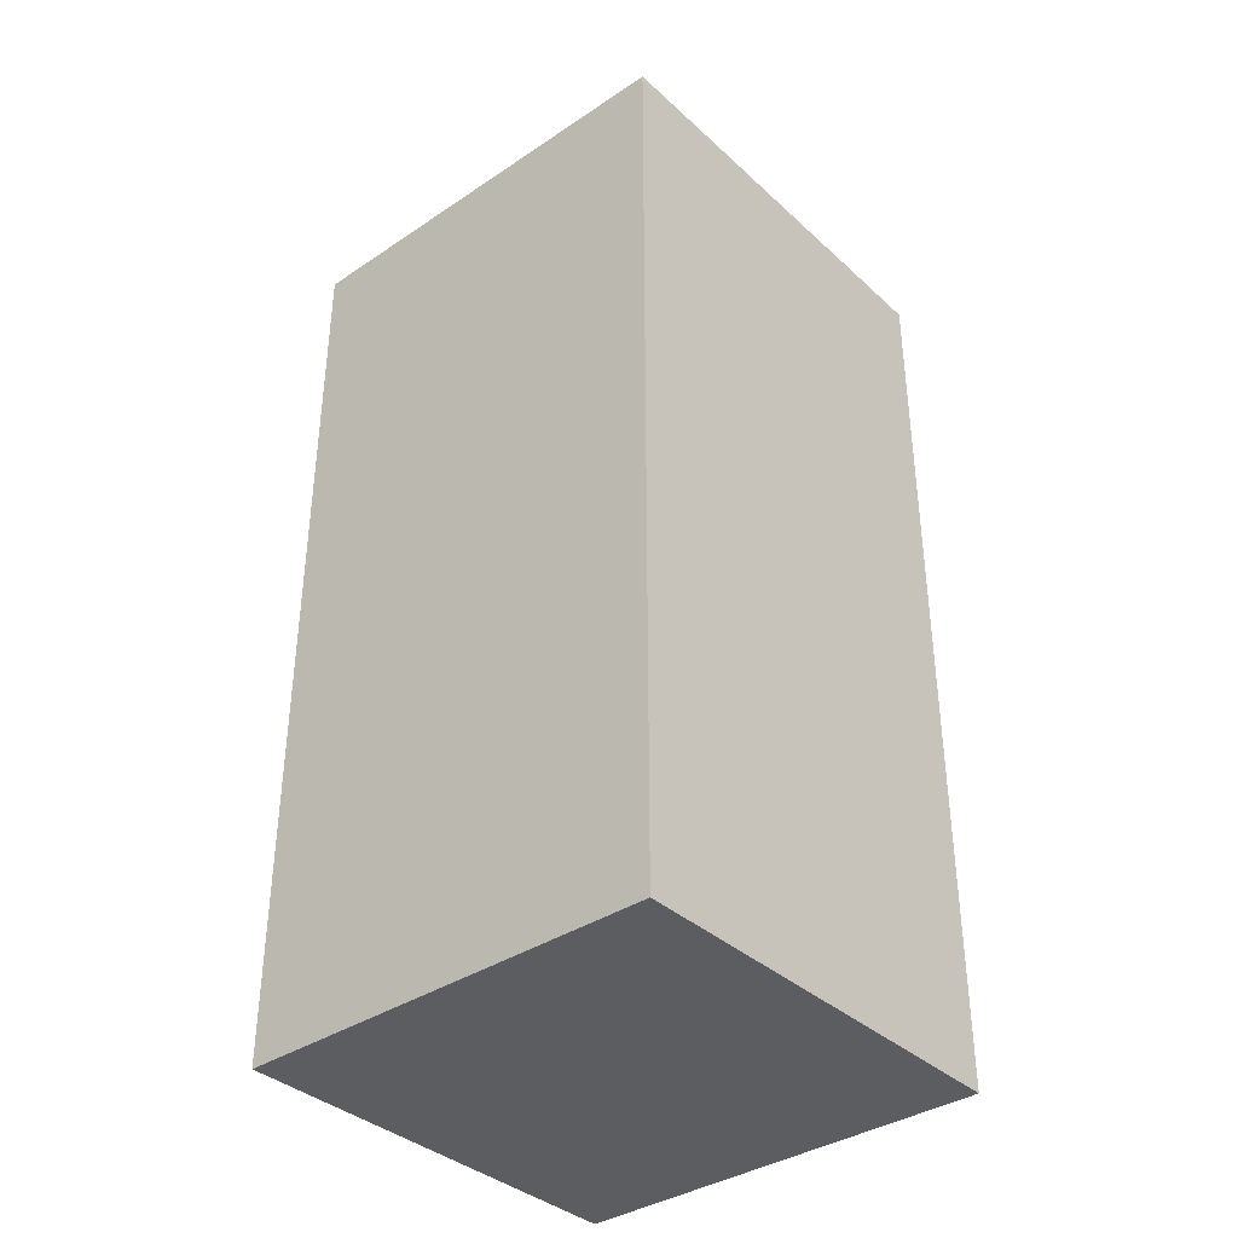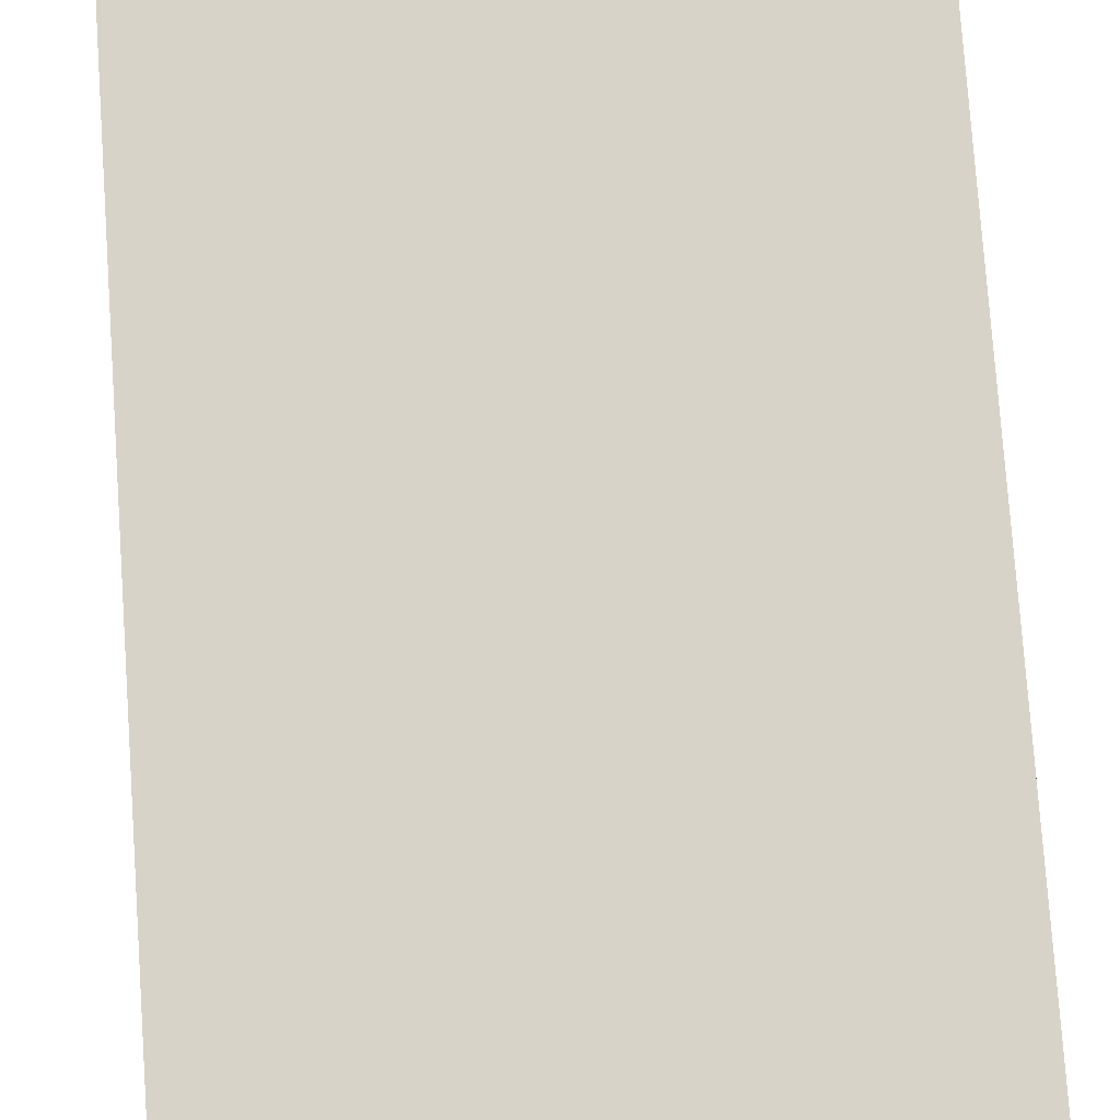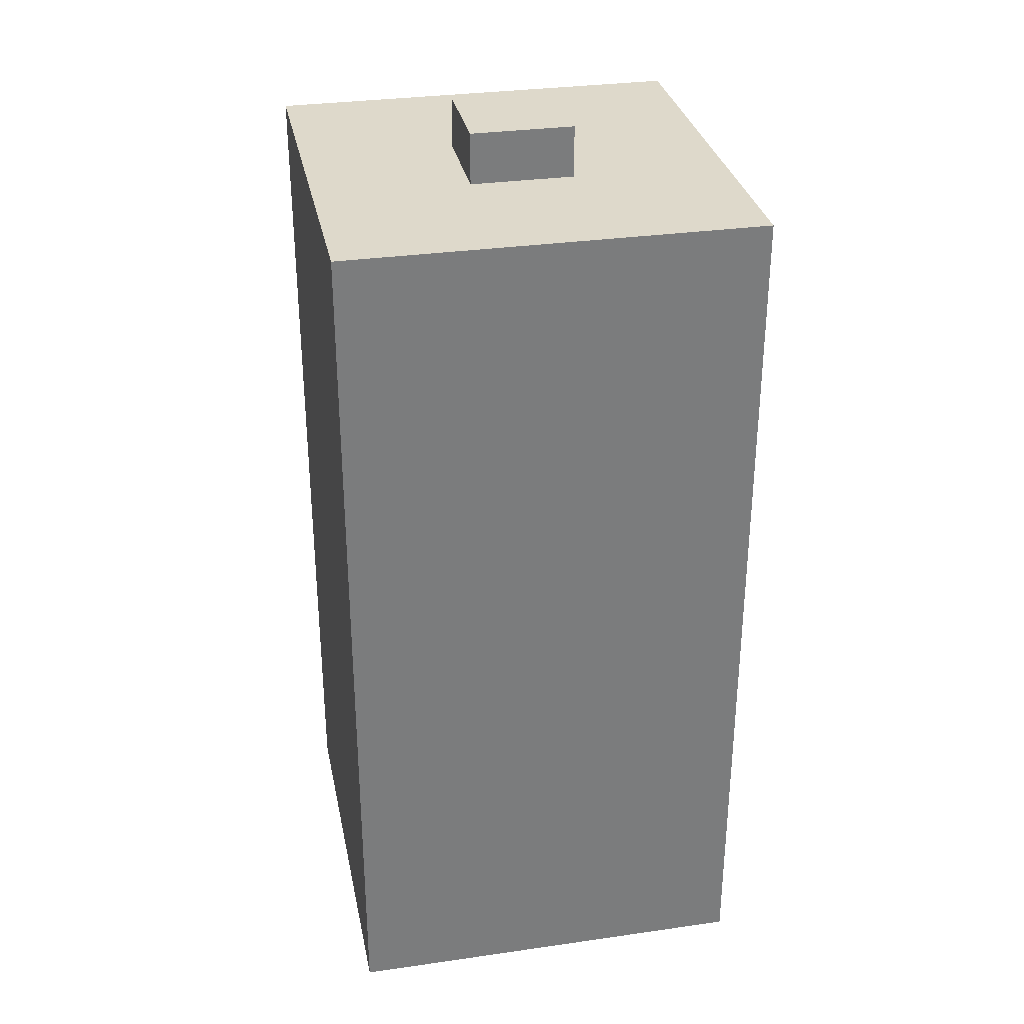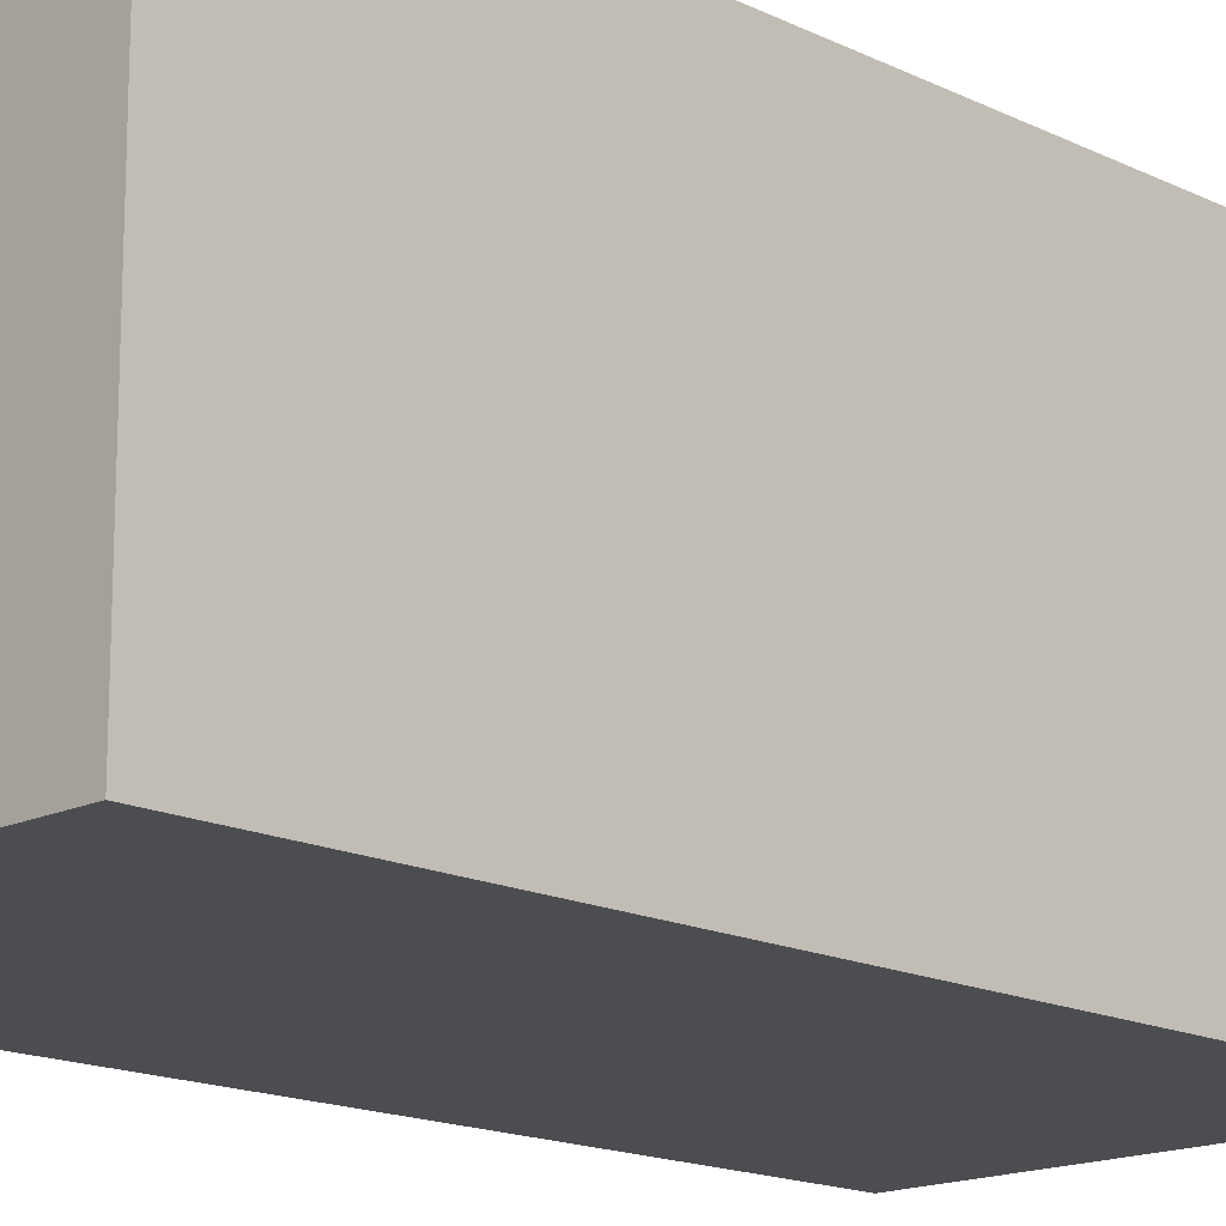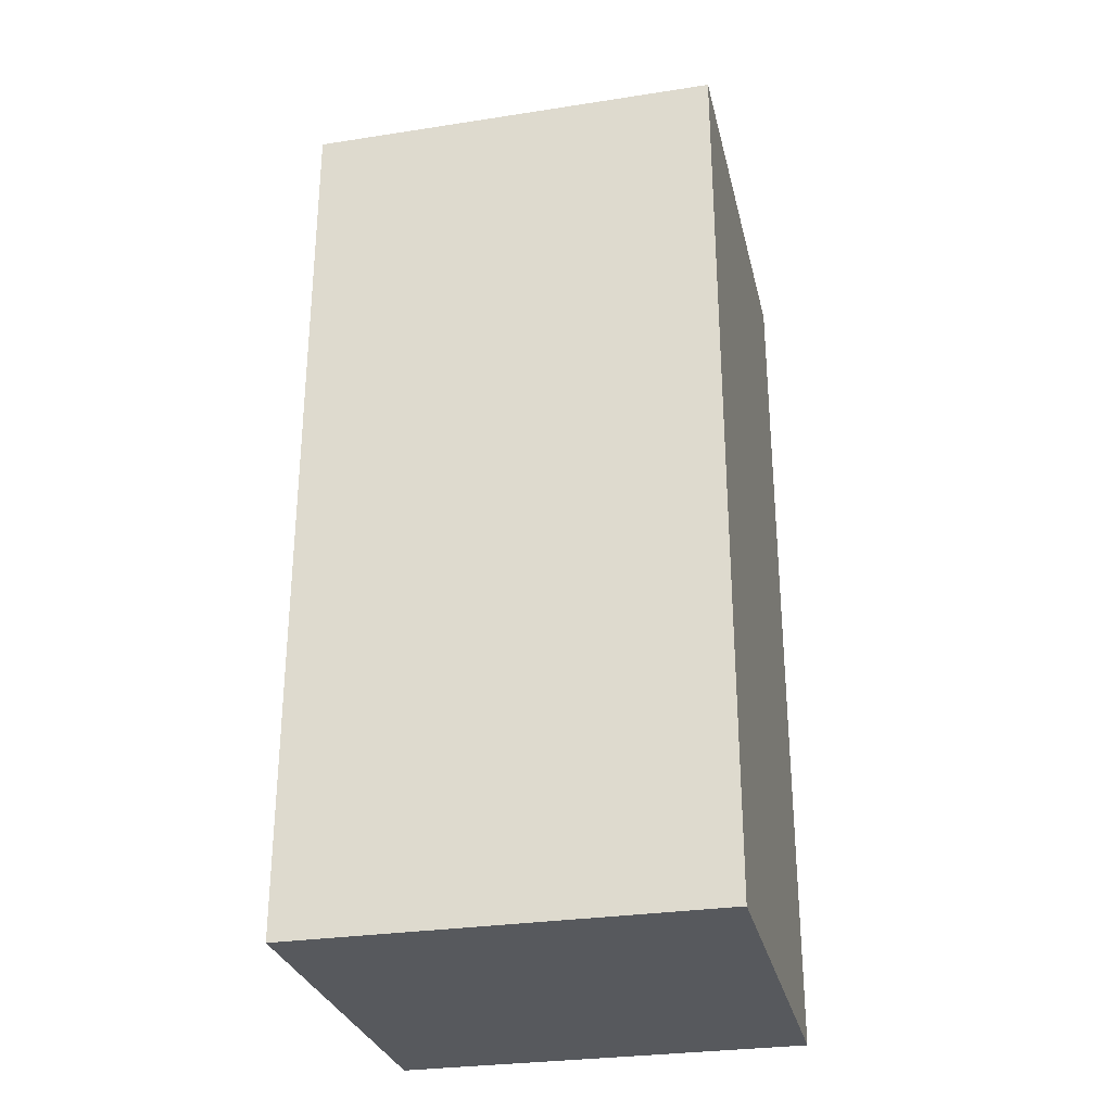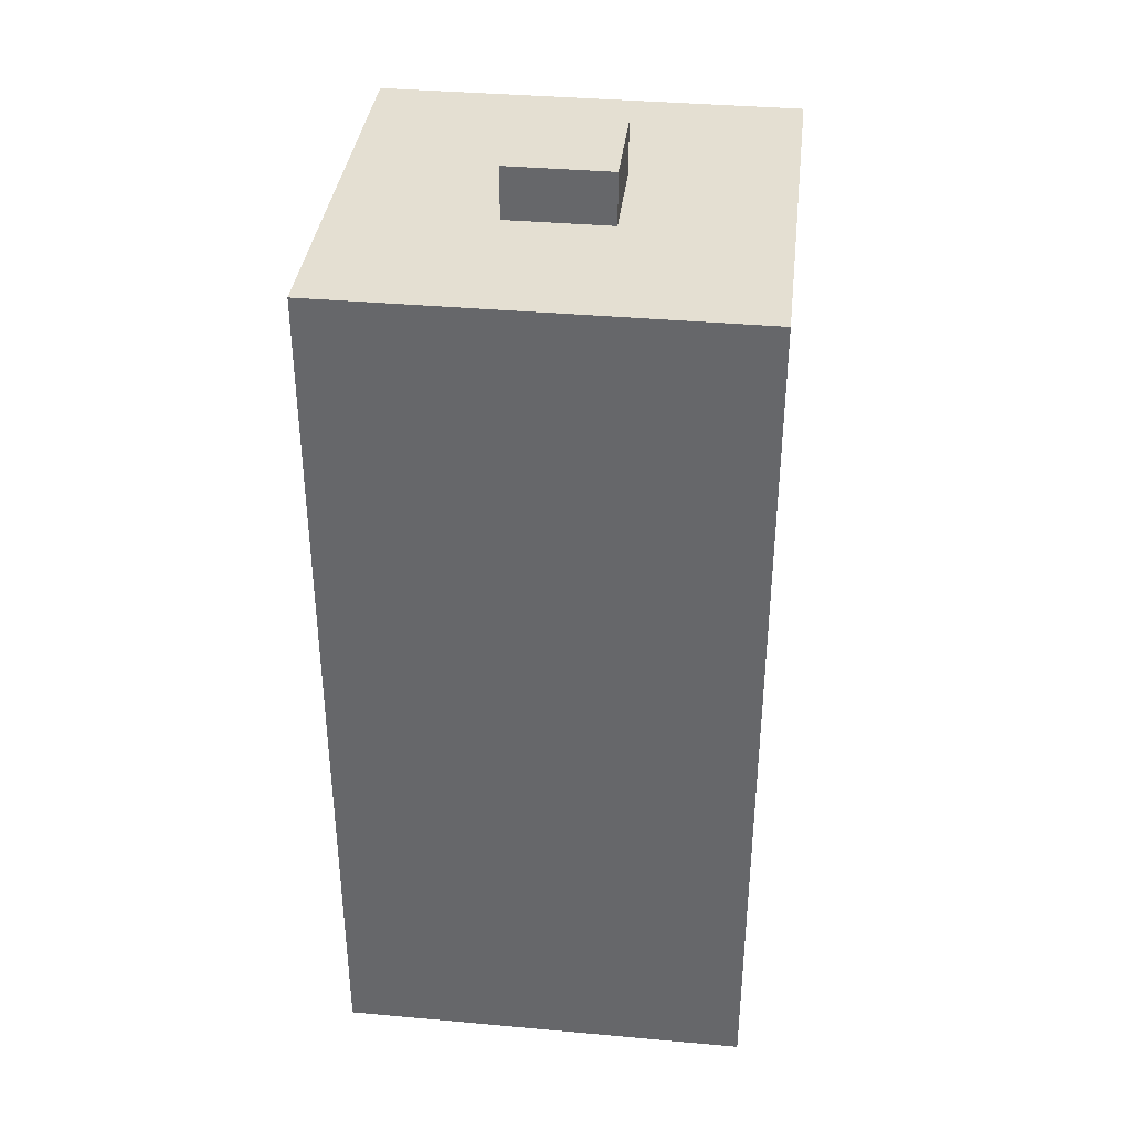
<metadata>
{"format":"obj","ext":"obj","renderer":"f3d","projection":"perspective","resolution":1024,"background":"white","views":[{"elev":-37.1,"azim":40.7,"up":"+Y"},{"elev":75.9,"azim":176.0,"up":"+Z"},{"elev":31.7,"azim":168.6,"up":"+Y"},{"elev":-16.1,"azim":44.8,"up":"+Z"},{"elev":-29.2,"azim":-167.1,"up":"+Y"},{"elev":37.0,"azim":-83.4,"up":"+Y"}]}
</metadata>
<code>
o
v -0.4 0 0.4
v -0.4 0 -0.4
v -0.4 0.1 0.2
v -0.4 0.1 0
v -0.4 0.2 0.1
v -0.4 0.2 0
v -0.4 0.3 0.1
v -0.4 0.3 0
v -0.4 0.4 0.2
v -0.4 0.4 0
v -0.4 0.4 -0.1
v -0.4 0.4 -0.2
v -0.4 0.5 0.1
v -0.4 0.5 0
v -0.4 0.5 -0.1
v -0.4 0.5 -0.2
v -0.4 0.6 0
v -0.4 0.6 -0.1
v -0.4 0.7 0.1
v -0.4 0.7 0
v -0.4 0.7 -0.1
v -0.4 0.7 -0.3
v -0.4 0.8 0.2
v -0.4 0.8 0
v -0.4 0.8 -0.3
v -0.4 0.9 0
v -0.4 0.9 -0.1
v -0.4 1 0.2
v -0.4 1 0
v -0.4 1.1 0
v -0.4 1.1 -0.1
v -0.4 1.3 0.4
v -0.4 1.3 -0.4
v -0.4 1.4 0.4
v -0.4 1.4 -0.4
v -0.4 1.7 0.4
v -0.4 1.7 -0.4
v -0.1 1.7 0.1
v -0.1 1.7 -0.1
v -0.1 1.8 0.1
v -0.1 1.8 -0.1
v 0.1 1.7 0.1
v 0.1 1.7 -0.1
v 0.1 1.8 0.1
v 0.1 1.8 -0.1
v 0.4 0 0.4
v 0.4 0 -0.4
v 0.4 0.1 0.2
v 0.4 0.1 0
v 0.4 0.2 0.1
v 0.4 0.2 0
v 0.4 0.3 0.1
v 0.4 0.3 0
v 0.4 0.4 0.2
v 0.4 0.4 0
v 0.4 0.4 -0.1
v 0.4 0.4 -0.2
v 0.4 0.5 0.1
v 0.4 0.5 0
v 0.4 0.5 -0.1
v 0.4 0.5 -0.2
v 0.4 0.6 0
v 0.4 0.6 -0.1
v 0.4 0.7 0.1
v 0.4 0.7 0
v 0.4 0.7 -0.1
v 0.4 0.7 -0.3
v 0.4 0.8 0.2
v 0.4 0.8 0
v 0.4 0.8 -0.3
v 0.4 0.9 0
v 0.4 0.9 -0.1
v 0.4 1 0.2
v 0.4 1 0
v 0.4 1.1 0
v 0.4 1.1 -0.1
v 0.4 1.3 0.4
v 0.4 1.3 -0.4
v 0.4 1.4 0.4
v 0.4 1.4 -0.4
v 0.4 1.7 0.4
v 0.4 1.7 -0.4
v -0.4 0 0.4
v -0.4 1.3 0.4
v -0.4 1.4 0.4
v -0.4 1.7 0.4
v -0.3 0.2 0.4
v -0.3 0.4 0.4
v -0.3 0.7 0.4
v -0.3 0.8 0.4
v -0.2 0.3 0.4
v -0.2 0.4 0.4
v -0.2 0.5 0.4
v -0.2 0.6 0.4
v -0.2 0.7 0.4
v -0.2 0.8 0.4
v -0.2 1 0.4
v -0.1 0.1 0.4
v -0.1 0.2 0.4
v -0.1 0.7 0.4
v -0.1 0.8 0.4
v -0.1 0.9 0.4
v -0.1 1 0.4
v 0 0.2 0.4
v 0 0.3 0.4
v 0 0.4 0.4
v 0 0.5 0.4
v 0 0.6 0.4
v 0 0.8 0.4
v 0 0.9 0.4
v 0 1.1 0.4
v 0.1 0.1 0.4
v 0.1 0.2 0.4
v 0.1 0.3 0.4
v 0.1 0.7 0.4
v 0.1 0.9 0.4
v 0.1 1.1 0.4
v 0.4 0 0.4
v 0.4 1.3 0.4
v 0.4 1.4 0.4
v 0.4 1.7 0.4
v -0.1 1.7 0.1
v -0.1 1.8 0.1
v 0.1 1.7 0.1
v 0.1 1.8 0.1
v -0.1 1.7 -0.1
v -0.1 1.8 -0.1
v 0.1 1.7 -0.1
v 0.1 1.8 -0.1
v -0.4 0 -0.4
v -0.4 1.3 -0.4
v -0.4 1.4 -0.4
v -0.4 1.7 -0.4
v -0.3 0.2 -0.4
v -0.3 0.4 -0.4
v -0.3 0.7 -0.4
v -0.3 0.8 -0.4
v -0.2 0.3 -0.4
v -0.2 0.4 -0.4
v -0.2 0.5 -0.4
v -0.2 0.6 -0.4
v -0.2 0.7 -0.4
v -0.2 0.8 -0.4
v -0.2 1 -0.4
v -0.1 0.1 -0.4
v -0.1 0.2 -0.4
v -0.1 0.7 -0.4
v -0.1 0.8 -0.4
v -0.1 0.9 -0.4
v -0.1 1 -0.4
v 0 0.2 -0.4
v 0 0.3 -0.4
v 0 0.4 -0.4
v 0 0.5 -0.4
v 0 0.6 -0.4
v 0 0.8 -0.4
v 0 0.9 -0.4
v 0 1.1 -0.4
v 0.1 0.1 -0.4
v 0.1 0.2 -0.4
v 0.1 0.3 -0.4
v 0.1 0.7 -0.4
v 0.1 0.9 -0.4
v 0.1 1.1 -0.4
v 0.4 0 -0.4
v 0.4 1.3 -0.4
v 0.4 1.4 -0.4
v 0.4 1.7 -0.4
v -0.4 0 0.4
v 0.4 0 0.4
v -0.4 0 -0.4
v 0.4 0 -0.4
v -0.4 1.7 0.4
v 0.4 1.7 0.4
v -0.1 1.7 0.1
v 0.1 1.7 0.1
v -0.1 1.7 -0.1
v 0.1 1.7 -0.1
v -0.4 1.7 -0.4
v 0.4 1.7 -0.4
v -0.1 1.8 0.1
v 0.1 1.8 0.1
v -0.1 1.8 -0.1
v 0.1 1.8 -0.1
f 3 2 1
f 4 2 3
f 5 4 3
f 6 2 4
f 6 4 5
f 7 5 3
f 7 6 5
f 8 2 6
f 8 6 7
f 9 3 1
f 9 7 3
f 9 8 7
f 10 2 8
f 10 8 9
f 11 2 10
f 12 2 11
f 13 10 9
f 13 11 10
f 14 11 13
f 15 12 11
f 15 11 14
f 16 2 12
f 16 12 15
f 17 15 14
f 17 14 13
f 17 16 15
f 18 16 17
f 19 13 9
f 19 17 13
f 19 18 17
f 20 18 19
f 21 16 18
f 21 18 20
f 22 2 16
f 22 16 21
f 23 9 1
f 23 20 19
f 23 19 9
f 24 21 20
f 24 20 23
f 24 22 21
f 25 2 22
f 25 22 24
f 26 24 23
f 26 25 24
f 27 25 26
f 28 23 1
f 28 26 23
f 28 27 26
f 29 27 28
f 30 29 28
f 30 27 29
f 31 25 27
f 31 27 30
f 32 30 28
f 32 28 1
f 32 31 30
f 33 2 25
f 33 31 32
f 33 25 31
f 34 33 32
f 35 33 34
f 36 35 34
f 37 35 36
f 40 39 38
f 41 39 40
f 42 43 44
f 44 43 45
f 46 47 48
f 48 47 49
f 48 49 50
f 49 47 51
f 50 49 51
f 48 50 52
f 50 51 52
f 51 47 53
f 52 51 53
f 46 48 54
f 48 52 54
f 52 53 54
f 53 47 55
f 54 53 55
f 55 47 56
f 56 47 57
f 54 55 58
f 55 56 58
f 58 56 59
f 56 57 60
f 59 56 60
f 57 47 61
f 60 57 61
f 59 60 62
f 58 59 62
f 60 61 62
f 62 61 63
f 54 58 64
f 58 62 64
f 62 63 64
f 64 63 65
f 63 61 66
f 65 63 66
f 61 47 67
f 66 61 67
f 46 54 68
f 64 65 68
f 54 64 68
f 65 66 69
f 68 65 69
f 66 67 69
f 67 47 70
f 69 67 70
f 68 69 71
f 69 70 71
f 71 70 72
f 46 68 73
f 68 71 73
f 71 72 73
f 73 72 74
f 73 74 75
f 74 72 75
f 72 70 76
f 75 72 76
f 73 75 77
f 46 73 77
f 75 76 77
f 70 47 78
f 77 76 78
f 76 70 78
f 77 78 79
f 79 78 80
f 79 80 81
f 81 80 82
f 87 84 83
f 88 84 87
f 89 84 88
f 90 84 89
f 91 88 87
f 92 89 88
f 92 88 91
f 93 89 92
f 94 89 93
f 95 90 89
f 95 89 94
f 96 84 90
f 96 90 95
f 97 84 96
f 98 87 83
f 99 91 87
f 99 87 98
f 100 95 94
f 100 96 95
f 100 97 96
f 101 97 100
f 102 97 101
f 103 84 97
f 103 97 102
f 104 91 99
f 104 99 98
f 105 92 91
f 105 91 104
f 106 93 92
f 106 92 105
f 107 94 93
f 107 93 106
f 108 100 94
f 108 94 107
f 109 102 101
f 109 101 100
f 110 103 102
f 110 102 109
f 111 84 103
f 111 103 110
f 112 98 83
f 112 104 98
f 113 105 104
f 113 104 112
f 114 106 105
f 114 105 113
f 114 107 106
f 114 108 107
f 115 100 108
f 115 108 114
f 115 110 109
f 115 109 100
f 116 111 110
f 116 110 115
f 117 84 111
f 117 111 116
f 118 114 113
f 118 112 83
f 118 117 116
f 118 115 114
f 118 113 112
f 118 116 115
f 119 85 84
f 119 117 118
f 119 84 117
f 120 86 85
f 120 85 119
f 121 86 120
f 124 123 122
f 125 123 124
f 126 127 128
f 128 127 129
f 130 131 134
f 134 131 135
f 135 131 136
f 136 131 137
f 134 135 138
f 135 136 139
f 138 135 139
f 139 136 140
f 140 136 141
f 136 137 142
f 141 136 142
f 137 131 143
f 142 137 143
f 143 131 144
f 130 134 145
f 134 138 146
f 145 134 146
f 141 142 147
f 142 143 147
f 143 144 147
f 147 144 148
f 148 144 149
f 144 131 150
f 149 144 150
f 146 138 151
f 145 146 151
f 138 139 152
f 151 138 152
f 139 140 153
f 152 139 153
f 140 141 154
f 153 140 154
f 141 147 155
f 154 141 155
f 148 149 156
f 147 148 156
f 149 150 157
f 156 149 157
f 150 131 158
f 157 150 158
f 130 145 159
f 145 151 159
f 151 152 160
f 159 151 160
f 152 153 161
f 160 152 161
f 153 154 161
f 154 155 161
f 155 147 162
f 161 155 162
f 156 157 162
f 147 156 162
f 157 158 163
f 162 157 163
f 158 131 164
f 163 158 164
f 160 161 165
f 130 159 165
f 163 164 165
f 161 162 165
f 159 160 165
f 162 163 165
f 131 132 166
f 165 164 166
f 164 131 166
f 132 133 167
f 166 132 167
f 167 133 168
f 171 170 169
f 172 170 171
f 173 174 175
f 175 174 176
f 173 175 177
f 176 174 178
f 173 177 179
f 177 178 179
f 178 174 180
f 179 178 180
f 181 182 183
f 183 182 184

</code>
